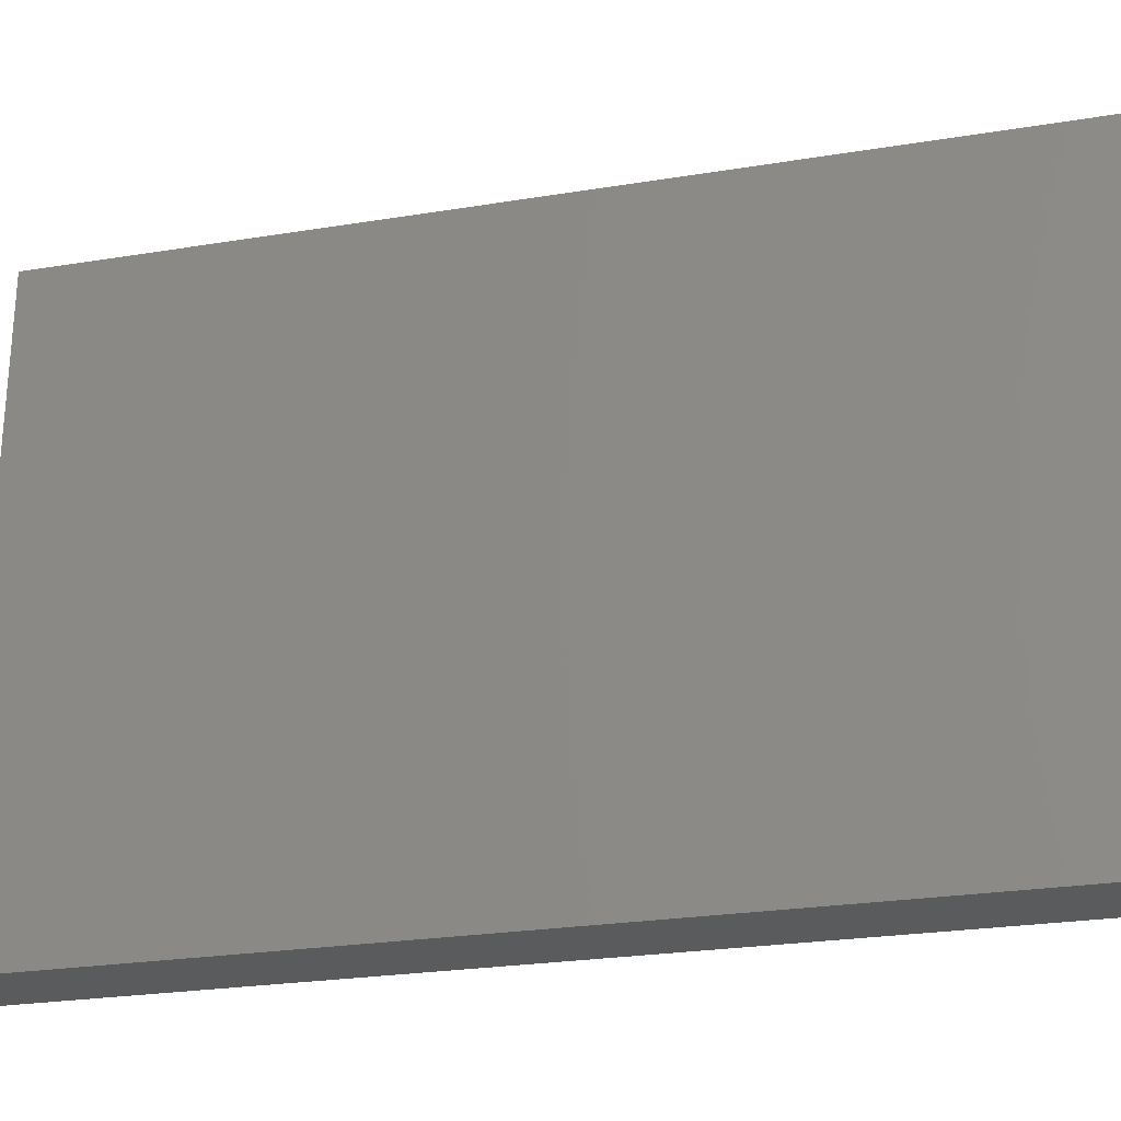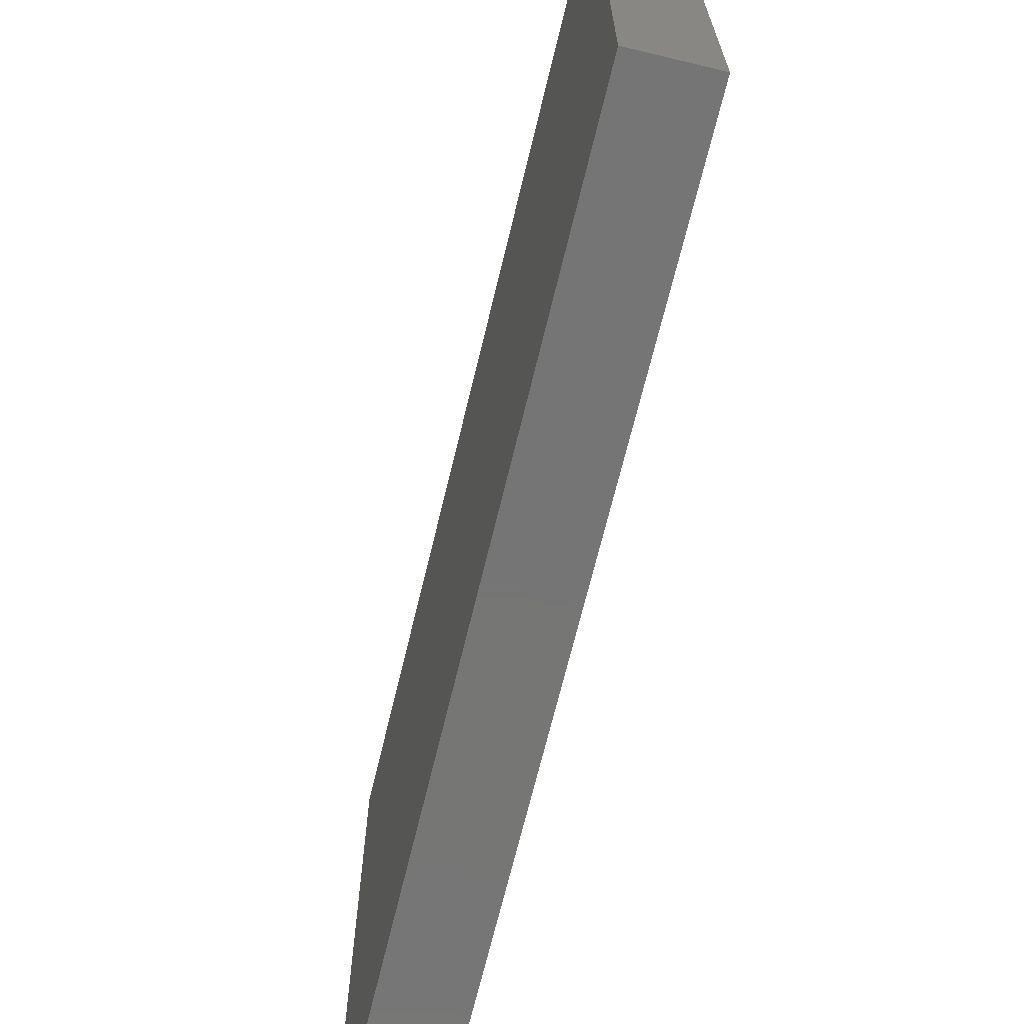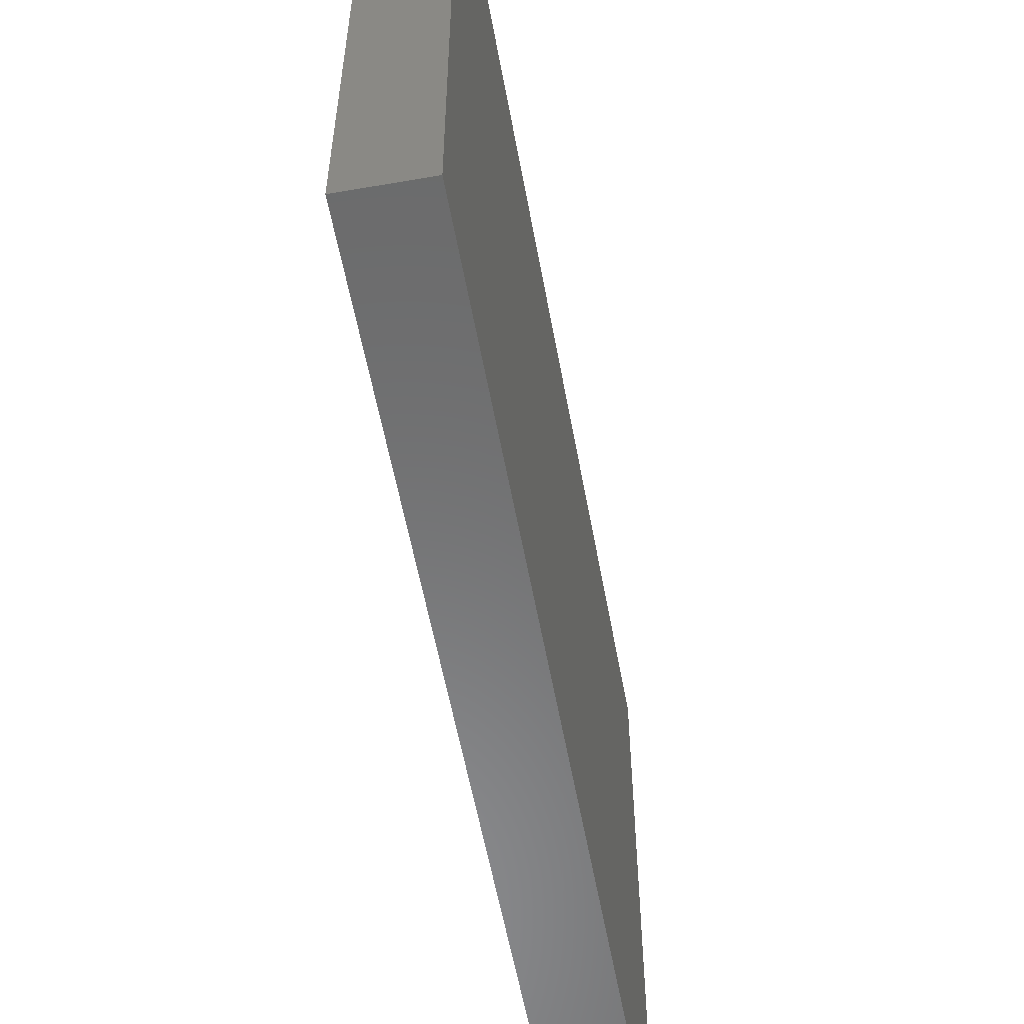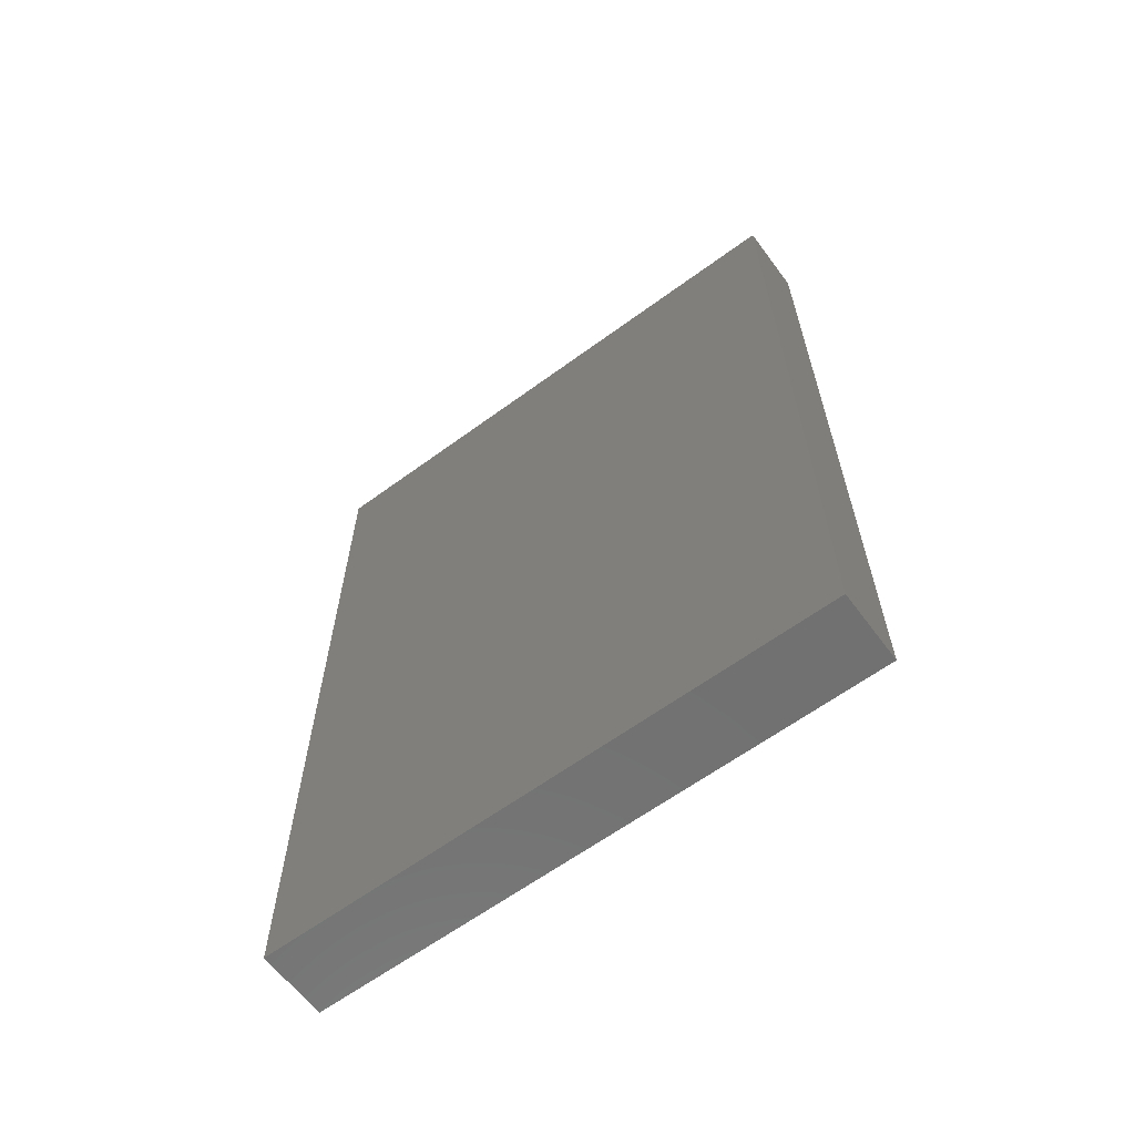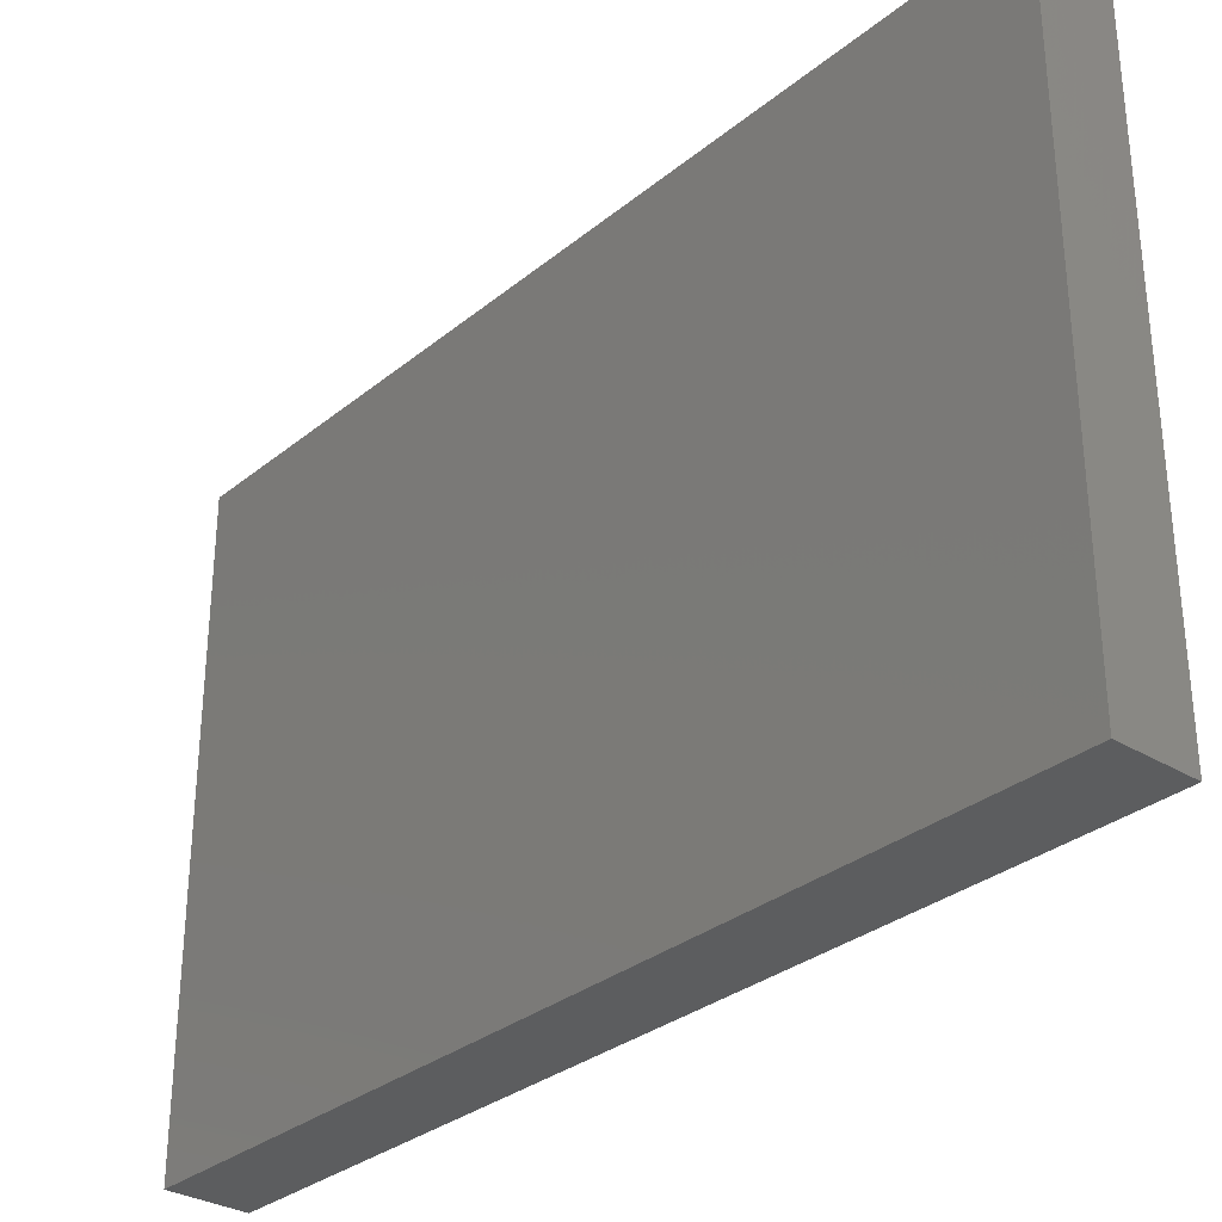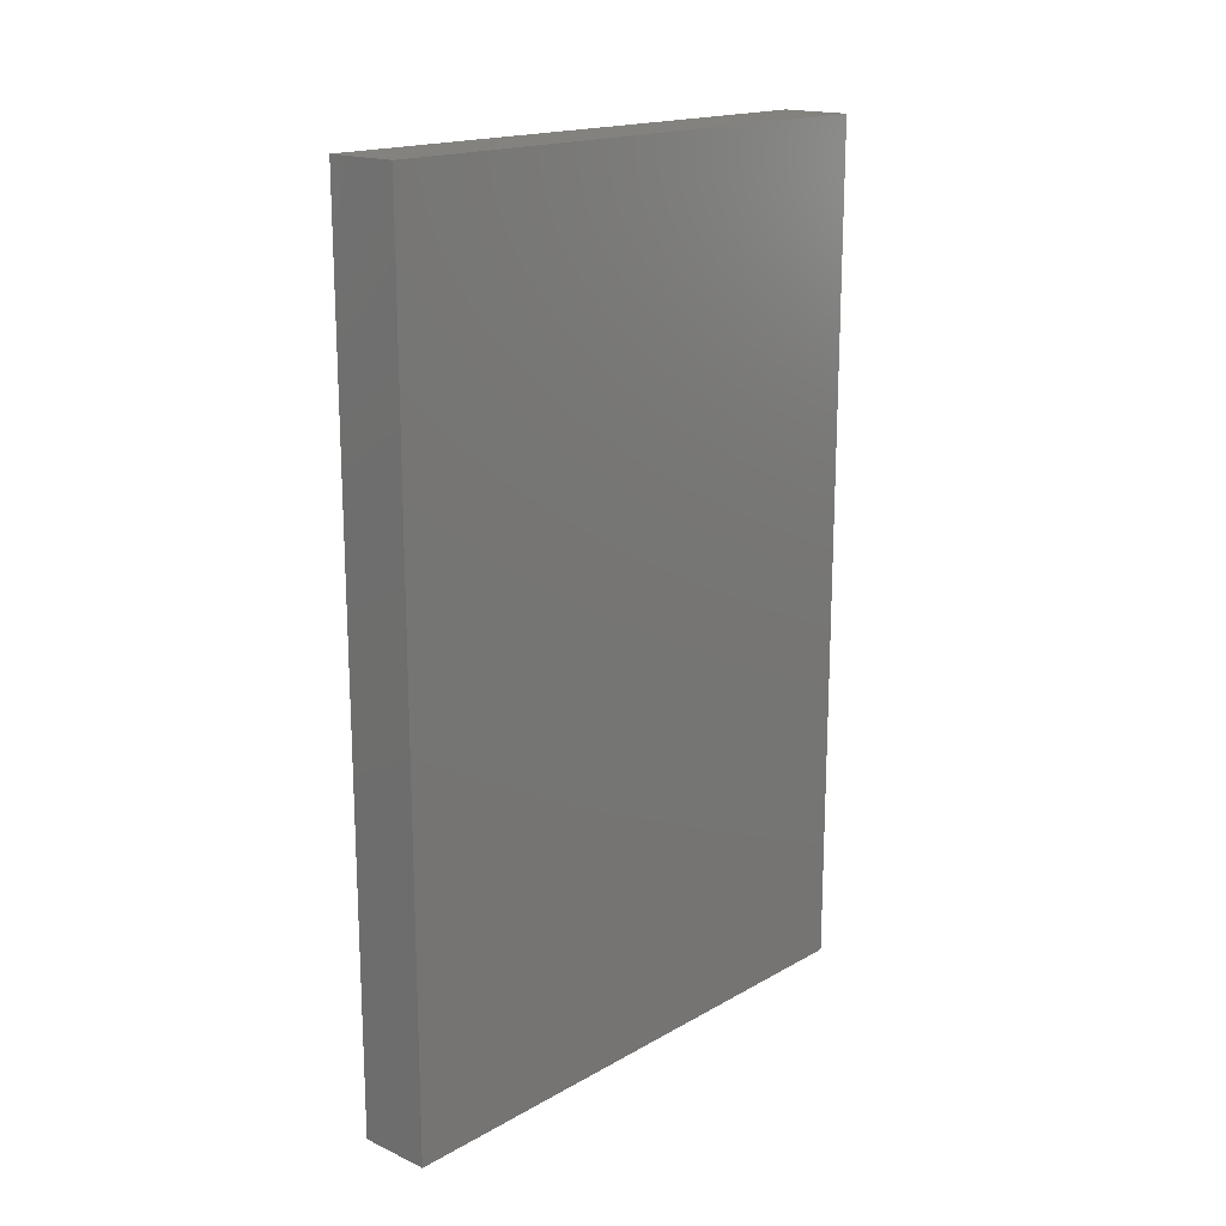
<metadata>
{"format":"stl","ext":"stl","renderer":"f3d","projection":"perspective","resolution":1024,"background":"white","views":[{"elev":-25.6,"azim":-75.4,"up":"+Z"},{"elev":-68.0,"azim":-13.5,"up":"+Z"},{"elev":-56.7,"azim":-169.7,"up":"+Z"},{"elev":-62.7,"azim":126.6,"up":"+Y"},{"elev":-31.2,"azim":138.9,"up":"+Z"},{"elev":17.4,"azim":42.0,"up":"+Y"}]}
</metadata>
<code>
# stl→obj: 28 verts, 52 faces
v -0.02474 -0.2993 -0.2037
v 0.02526 -0.1493 -0.2037
v 0.02526 -0.2993 -0.2037
v -0.02474 -0.1493 -0.2037
v 0.02526 0.000709 -0.2037
v -0.02474 0.1507 -0.2037
v 0.02526 0.1507 -0.2037
v 0.02526 0.3007 -0.2037
v -0.02474 0.3007 -0.2037
v -0.02474 0.000709 -0.2037
v -0.02474 -0.2993 0.1963
v 0.02526 -0.2993 0.1963
v 0.02526 -0.1493 0.1963
v 0.02526 0.000709 0.1963
v -0.02474 -0.1493 0.1963
v 0.02526 0.1507 0.1963
v -0.02474 0.1507 0.1963
v 0.02526 0.3007 0.1963
v -0.02474 0.3007 0.1963
v -0.02474 0.000709 0.1963
v 0.02526 -0.2993 -0.0704
v 0.02526 -0.2993 0.06294
v -0.02474 -0.2993 0.06294
v -0.02474 -0.2993 -0.0704
v 0.02526 0.3007 -0.0704
v 0.02526 0.3007 0.06294
v -0.02474 0.3007 -0.0704
v -0.02474 0.3007 0.06294
f 1 2 3
f 2 4 5
f 5 6 7
f 7 6 8
f 8 6 9
f 6 5 10
f 10 5 4
f 4 2 1
f 11 12 13
f 13 14 15
f 14 16 17
f 16 18 17
f 18 19 17
f 17 20 14
f 20 15 14
f 15 11 13
f 1 3 21
f 12 11 22
f 21 22 23
f 11 23 22
f 23 24 21
f 24 1 21
f 3 2 21
f 2 5 21
f 5 7 25
f 7 8 25
f 18 16 26
f 16 14 26
f 14 13 22
f 13 12 22
f 22 21 14
f 25 26 14
f 21 5 14
f 5 25 14
f 8 9 27
f 19 18 28
f 18 26 28
f 26 25 27
f 25 8 27
f 27 28 26
f 9 6 27
f 6 10 27
f 10 4 24
f 4 1 24
f 11 15 23
f 15 20 23
f 20 17 28
f 17 19 28
f 28 27 20
f 24 23 20
f 27 10 20
f 10 24 20

</code>
